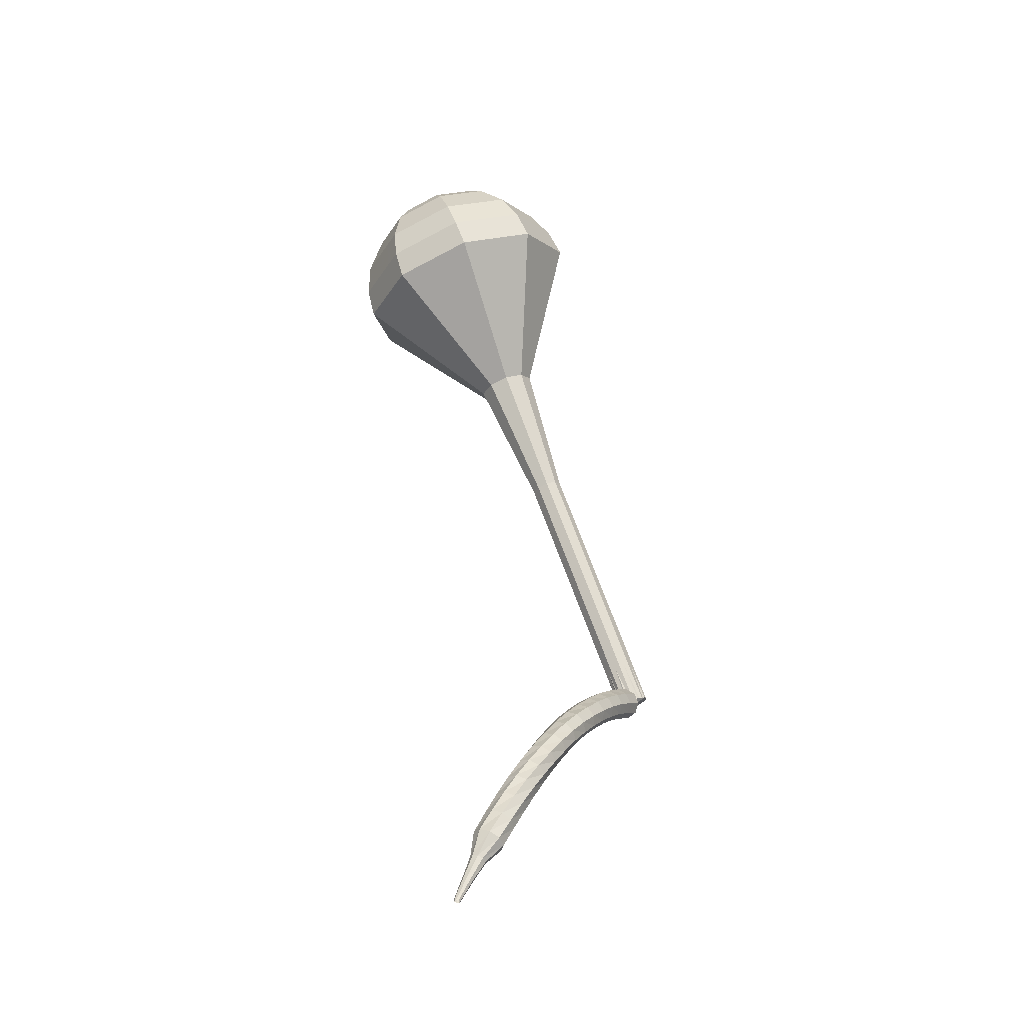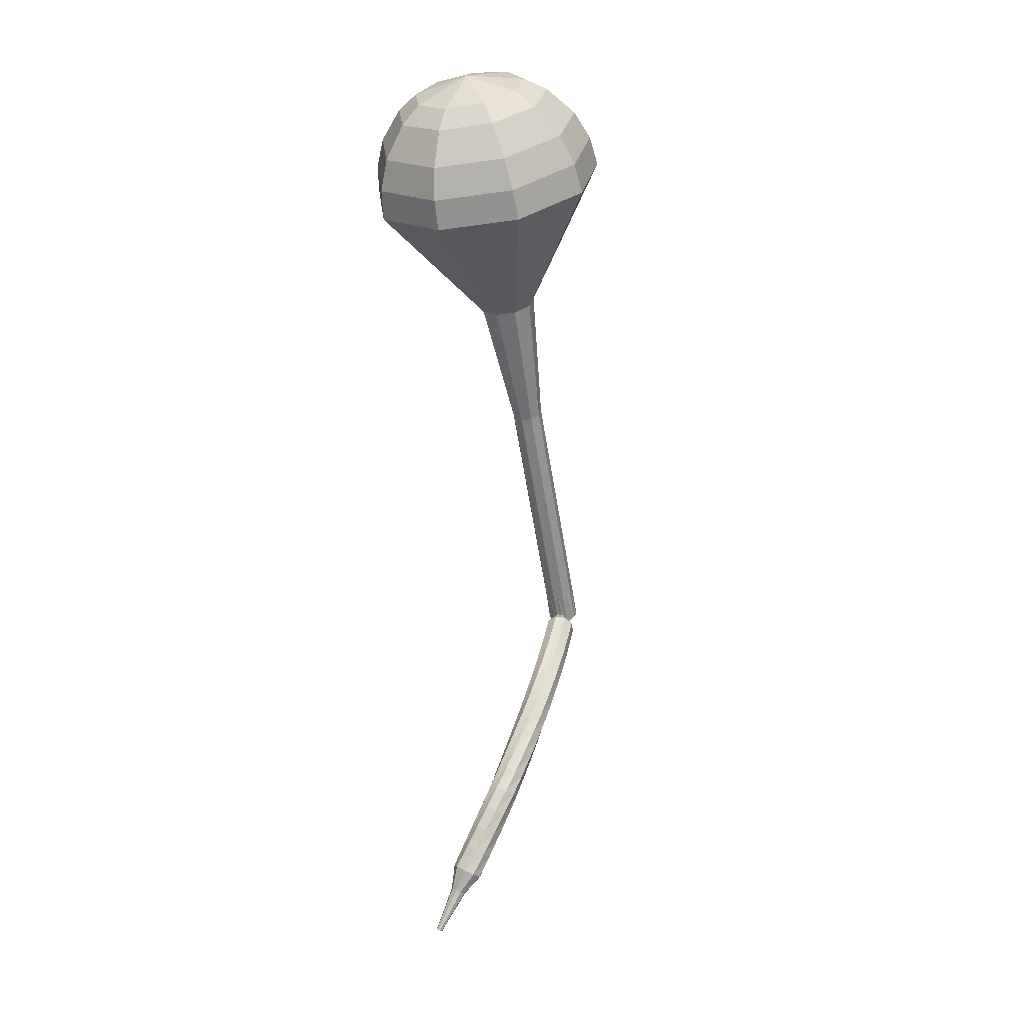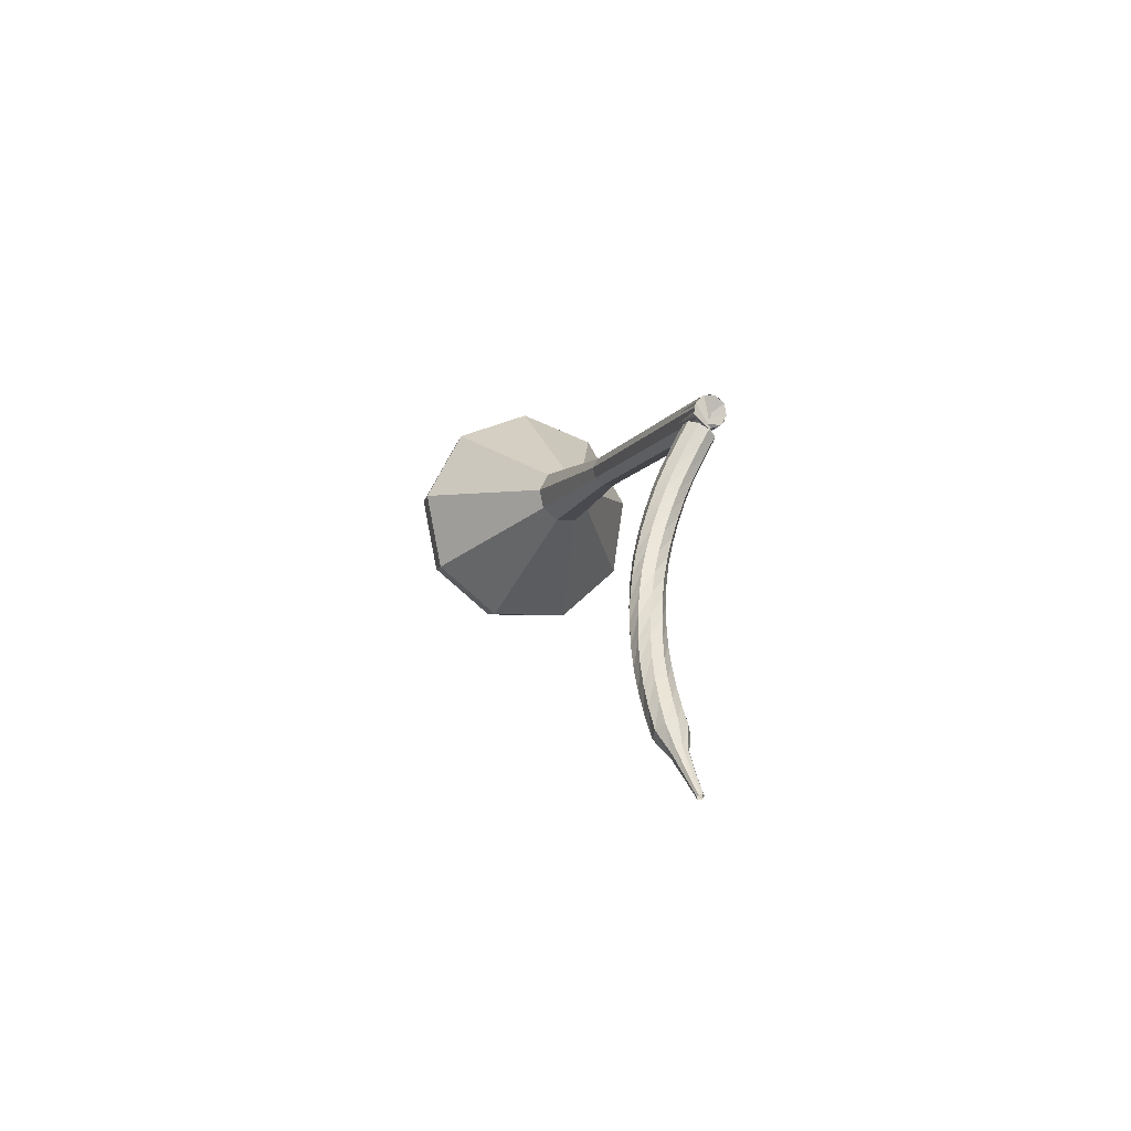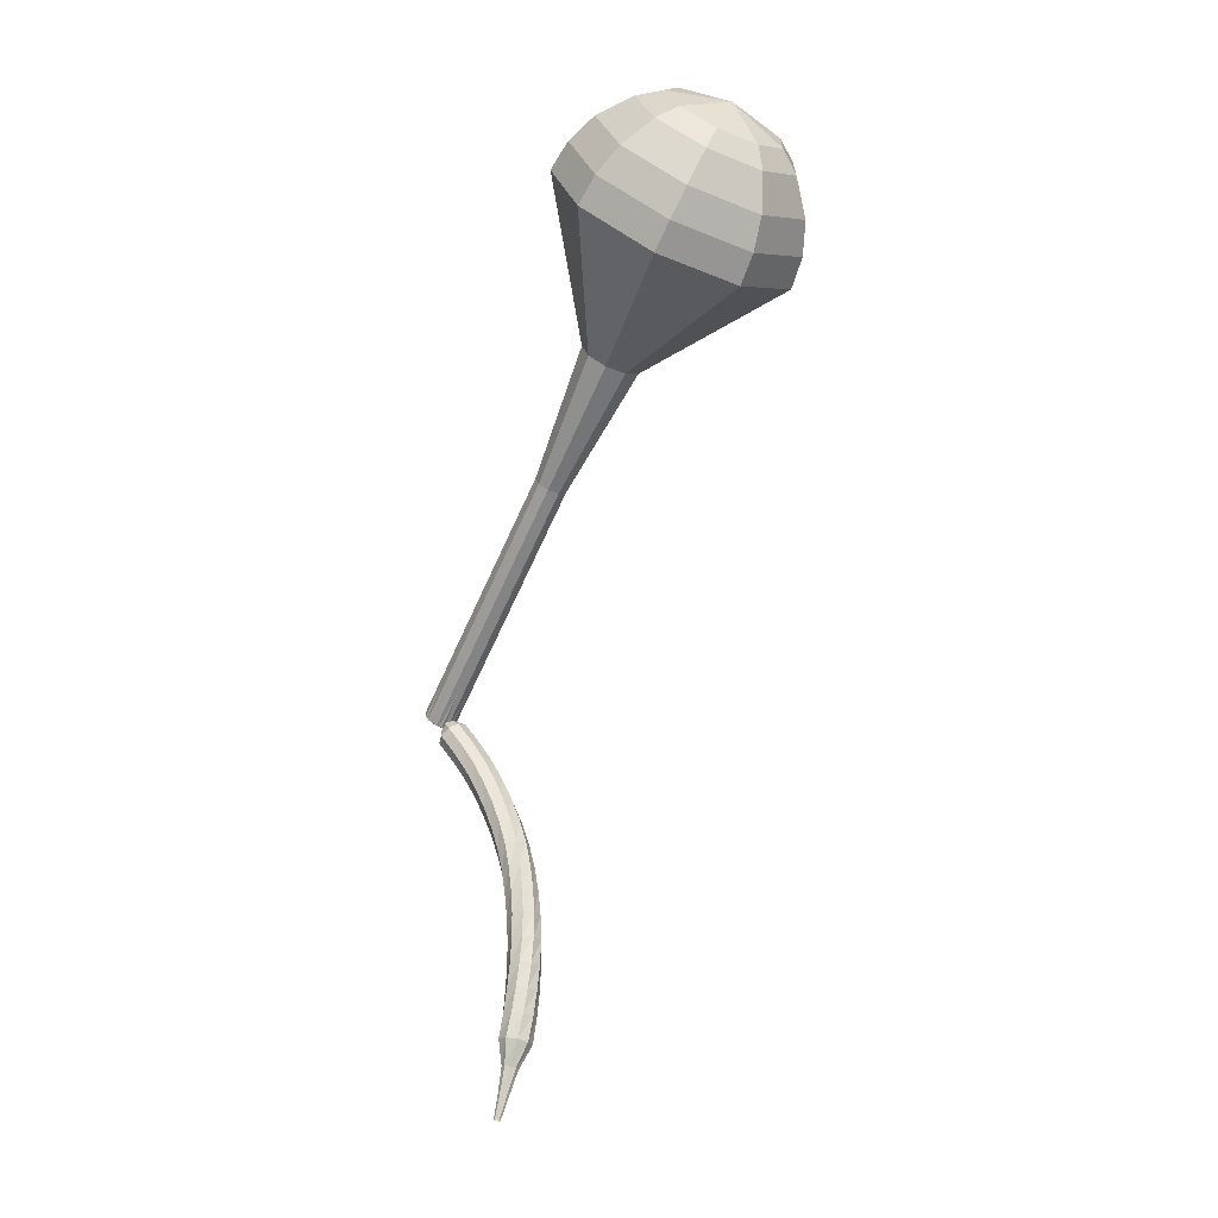
<metadata>
{"format":"obj","ext":"obj","renderer":"f3d","projection":"perspective","resolution":1024,"background":"white","views":[{"elev":-50.8,"azim":-12.7,"up":"+Z"},{"elev":-4.7,"azim":-32.6,"up":"+Z"},{"elev":-68.8,"azim":97.4,"up":"+Z"},{"elev":-1.3,"azim":-94.2,"up":"+Z"}]}
</metadata>
<code>
g tube1
v 90.29 88.6 193.6
v 89.09 86.02 191.7
v 89.98 82.89 190.8
v 92.54 80.69 191.1
v 95.57 80.44 192.6
v 97.65 82.26 194.6
v 97.82 85.3 196.1
v 95.99 88.13 196.4
v 93.01 89.44 195.4
v 90.29 88.6 193.6
v 90.75 87.24 194.4
v 89.88 85.35 193
v 90.53 83.06 192.3
v 92.4 81.45 192.5
v 94.62 81.27 193.6
v 96.14 82.6 195.1
v 96.27 84.82 196.2
v 94.92 86.9 196.4
v 92.75 87.85 195.7
v 90.75 87.24 194.4
v 92.73 84.15 195.1
v 92.73 84.15 195.1
v 92.73 84.15 195.1
v 92.73 84.15 195.1
v 92.73 84.15 195.1
v 92.73 84.15 195.1
v 92.73 84.15 195.1
v 92.73 84.15 195.1
v 92.73 84.15 195.1
v 92.73 84.15 195.1
v 111.5 99.18 161.2
v 110.9 99.01 160.9
v 110.3 99.27 160.7
v 110 99.84 160.7
v 110 100.5 161
v 110.4 100.8 161.4
v 111.1 100.8 161.7
v 111.6 100.3 161.8
v 111.7 99.71 161.6
v 111.5 99.18 161.2
v 109.3 99.88 160.3
v 109.8 99.99 159.8
v 110.4 99.72 159.5
v 110.8 99.18 159.6
v 110.8 98.62 160
v 110.5 98.32 160.5
v 110 98.4 160.9
v 109.4 98.84 161
v 109.2 99.42 160.7
v 109.3 99.88 160.3
v 108.5 99.12 159.3
v 109 99.23 158.8
v 109.6 98.95 158.6
v 110 98.4 158.6
v 110 97.84 159
v 109.7 97.53 159.5
v 109.1 97.62 159.9
v 108.6 98.07 160
v 108.4 98.66 159.8
v 108.5 99.12 159.3
v 107.8 98.43 158.3
v 108.2 98.54 157.8
v 108.8 98.24 157.6
v 109.2 97.67 157.7
v 109.2 97.09 158
v 108.8 96.79 158.5
v 108.2 96.89 158.9
v 107.7 97.35 159
v 107.6 97.96 158.7
v 107.8 98.43 158.3
v 107 97.84 157.2
v 107.5 97.93 156.8
v 108.1 97.6 156.6
v 108.4 97.01 156.6
v 108.3 96.43 157
v 107.9 96.13 157.5
v 107.4 96.25 157.8
v 106.9 96.74 157.9
v 106.7 97.37 157.7
v 107 97.84 157.2
v 106.3 97.33 156.1
v 106.8 97.4 155.7
v 107.3 97.05 155.5
v 107.6 96.43 155.6
v 107.5 95.84 155.9
v 107.1 95.56 156.3
v 106.5 95.71 156.7
v 106.1 96.23 156.7
v 106 96.87 156.5
v 106.3 97.33 156.1
v 105.5 96.89 154.9
v 106.1 96.94 154.6
v 106.6 96.55 154.4
v 106.9 95.91 154.4
v 106.7 95.33 154.7
v 106.2 95.06 155.1
v 105.6 95.25 155.5
v 105.2 95.79 155.5
v 105.2 96.44 155.3
v 105.5 96.89 154.9
v 104.8 96.55 153.7
v 105.4 96.55 153.4
v 105.9 96.12 153.2
v 106.1 95.46 153.3
v 105.9 94.89 153.6
v 105.4 94.66 153.9
v 104.8 94.89 154.2
v 104.4 95.46 154.3
v 104.4 96.12 154.1
v 104.8 96.55 153.7
v 104.2 96.31 152.5
v 104.8 96.25 152.2
v 105.2 95.77 152
v 105.3 95.1 152.1
v 105.1 94.55 152.3
v 104.5 94.37 152.7
v 103.9 94.66 153
v 103.6 95.27 153
v 103.7 95.92 152.8
v 104.2 96.31 152.5
v 103.6 96.15 151.2
v 104.2 96.03 150.9
v 104.6 95.51 150.7
v 104.6 94.83 150.8
v 104.3 94.31 151.1
v 103.7 94.19 151.4
v 103.1 94.53 151.7
v 102.9 95.17 151.7
v 103.1 95.81 151.5
v 103.6 96.15 151.2
v 103 96.05 149.9
v 103.5 95.88 149.6
v 103.9 95.32 149.5
v 103.9 94.64 149.5
v 103.5 94.16 149.8
v 102.9 94.09 150.1
v 102.4 94.48 150.3
v 102.2 95.14 150.4
v 102.4 95.76 150.2
v 103 96.05 149.9
v 102.4 96.02 148.6
v 103 95.78 148.3
v 103.3 95.18 148.2
v 103.1 94.51 148.2
v 102.7 94.08 148.5
v 102.1 94.09 148.8
v 101.6 94.54 149
v 101.5 95.21 149.1
v 101.8 95.8 148.9
v 102.4 96.02 148.6
v 101.9 96.07 147.3
v 102.4 95.75 147
v 102.6 95.12 146.9
v 102.4 94.47 146.9
v 101.9 94.11 147.1
v 101.3 94.19 147.4
v 100.9 94.7 147.7
v 100.9 95.38 147.7
v 101.3 95.92 147.6
v 101.9 96.07 147.3
v 101.4 96.18 145.9
v 101.9 95.81 145.7
v 102 95.15 145.5
v 101.7 94.53 145.6
v 101.2 94.22 145.8
v 100.6 94.38 146.1
v 100.2 94.93 146.3
v 100.3 95.6 146.4
v 100.7 96.1 146.2
v 101.4 96.18 145.9
v 100.8 96.34 144.6
v 101.3 95.92 144.3
v 101.4 95.26 144.2
v 101.1 94.66 144.2
v 100.5 94.41 144.5
v 99.88 94.63 144.7
v 99.59 95.2 145
v 99.72 95.87 145
v 100.2 96.32 144.9
v 100.8 96.34 144.6
v 100.4 96.55 143.3
v 100.8 96.08 143
v 100.8 95.41 142.8
v 100.4 94.86 142.9
v 99.78 94.67 143.1
v 99.22 94.94 143.4
v 98.99 95.55 143.6
v 99.19 96.2 143.7
v 99.73 96.59 143.5
v 100.4 96.55 143.3
v 99.62 96.39 141.9
v 99.81 96.14 141.8
v 99.78 95.8 141.7
v 99.56 95.55 141.7
v 99.24 95.48 141.8
v 98.98 95.65 142
v 98.89 95.96 142.1
v 99.03 96.27 142.1
v 99.31 96.44 142.1
v 99.62 96.39 141.9
v 99.01 96.6 140.6
v 99.13 96.43 140.5
v 99.1 96.21 140.4
v 98.94 96.04 140.4
v 98.73 96.01 140.5
v 98.56 96.13 140.6
v 98.51 96.34 140.7
v 98.61 96.54 140.7
v 98.81 96.65 140.7
v 99.01 96.6 140.6
v 98.41 96.87 139.2
v 98.48 96.77 139.2
v 98.46 96.63 139.1
v 98.36 96.54 139.2
v 98.23 96.52 139.2
v 98.13 96.59 139.3
v 98.11 96.72 139.3
v 98.17 96.84 139.3
v 98.29 96.9 139.3
v 98.41 96.87 139.2
f 1 2 12
f 12 11 1
f 2 3 13
f 13 12 2
f 3 4 14
f 14 13 3
f 4 5 15
f 15 14 4
f 5 6 16
f 16 15 5
f 6 7 17
f 17 16 6
f 7 8 18
f 18 17 7
f 8 9 19
f 19 18 8
f 9 10 20
f 20 19 9
f 11 12 22
f 22 21 11
f 12 13 23
f 23 22 12
f 13 14 24
f 24 23 13
f 14 15 25
f 25 24 14
f 15 16 26
f 26 25 15
f 16 17 27
f 27 26 16
f 17 18 28
f 28 27 17
f 18 19 29
f 29 28 18
f 19 20 30
f 30 29 19
f 21 22 32
f 32 31 21
f 22 23 33
f 33 32 22
f 23 24 34
f 34 33 23
f 24 25 35
f 35 34 24
f 25 26 36
f 36 35 25
f 26 27 37
f 37 36 26
f 27 28 38
f 38 37 27
f 28 29 39
f 39 38 28
f 29 30 40
f 40 39 29
f 31 32 42
f 42 41 31
f 32 33 43
f 43 42 32
f 33 34 44
f 44 43 33
f 34 35 45
f 45 44 34
f 35 36 46
f 46 45 35
f 36 37 47
f 47 46 36
f 37 38 48
f 48 47 37
f 38 39 49
f 49 48 38
f 39 40 50
f 50 49 39
f 41 42 52
f 52 51 41
f 42 43 53
f 53 52 42
f 43 44 54
f 54 53 43
f 44 45 55
f 55 54 44
f 45 46 56
f 56 55 45
f 46 47 57
f 57 56 46
f 47 48 58
f 58 57 47
f 48 49 59
f 59 58 48
f 49 50 60
f 60 59 49
f 51 52 62
f 62 61 51
f 52 53 63
f 63 62 52
f 53 54 64
f 64 63 53
f 54 55 65
f 65 64 54
f 55 56 66
f 66 65 55
f 56 57 67
f 67 66 56
f 57 58 68
f 68 67 57
f 58 59 69
f 69 68 58
f 59 60 70
f 70 69 59
f 61 62 72
f 72 71 61
f 62 63 73
f 73 72 62
f 63 64 74
f 74 73 63
f 64 65 75
f 75 74 64
f 65 66 76
f 76 75 65
f 66 67 77
f 77 76 66
f 67 68 78
f 78 77 67
f 68 69 79
f 79 78 68
f 69 70 80
f 80 79 69
f 71 72 82
f 82 81 71
f 72 73 83
f 83 82 72
f 73 74 84
f 84 83 73
f 74 75 85
f 85 84 74
f 75 76 86
f 86 85 75
f 76 77 87
f 87 86 76
f 77 78 88
f 88 87 77
f 78 79 89
f 89 88 78
f 79 80 90
f 90 89 79
f 81 82 92
f 92 91 81
f 82 83 93
f 93 92 82
f 83 84 94
f 94 93 83
f 84 85 95
f 95 94 84
f 85 86 96
f 96 95 85
f 86 87 97
f 97 96 86
f 87 88 98
f 98 97 87
f 88 89 99
f 99 98 88
f 89 90 100
f 100 99 89
f 91 92 102
f 102 101 91
f 92 93 103
f 103 102 92
f 93 94 104
f 104 103 93
f 94 95 105
f 105 104 94
f 95 96 106
f 106 105 95
f 96 97 107
f 107 106 96
f 97 98 108
f 108 107 97
f 98 99 109
f 109 108 98
f 99 100 110
f 110 109 99
f 101 102 112
f 112 111 101
f 102 103 113
f 113 112 102
f 103 104 114
f 114 113 103
f 104 105 115
f 115 114 104
f 105 106 116
f 116 115 105
f 106 107 117
f 117 116 106
f 107 108 118
f 118 117 107
f 108 109 119
f 119 118 108
f 109 110 120
f 120 119 109
f 111 112 122
f 122 121 111
f 112 113 123
f 123 122 112
f 113 114 124
f 124 123 113
f 114 115 125
f 125 124 114
f 115 116 126
f 126 125 115
f 116 117 127
f 127 126 116
f 117 118 128
f 128 127 117
f 118 119 129
f 129 128 118
f 119 120 130
f 130 129 119
f 121 122 132
f 132 131 121
f 122 123 133
f 133 132 122
f 123 124 134
f 134 133 123
f 124 125 135
f 135 134 124
f 125 126 136
f 136 135 125
f 126 127 137
f 137 136 126
f 127 128 138
f 138 137 127
f 128 129 139
f 139 138 128
f 129 130 140
f 140 139 129
f 131 132 142
f 142 141 131
f 132 133 143
f 143 142 132
f 133 134 144
f 144 143 133
f 134 135 145
f 145 144 134
f 135 136 146
f 146 145 135
f 136 137 147
f 147 146 136
f 137 138 148
f 148 147 137
f 138 139 149
f 149 148 138
f 139 140 150
f 150 149 139
f 141 142 152
f 152 151 141
f 142 143 153
f 153 152 142
f 143 144 154
f 154 153 143
f 144 145 155
f 155 154 144
f 145 146 156
f 156 155 145
f 146 147 157
f 157 156 146
f 147 148 158
f 158 157 147
f 148 149 159
f 159 158 148
f 149 150 160
f 160 159 149
f 151 152 162
f 162 161 151
f 152 153 163
f 163 162 152
f 153 154 164
f 164 163 153
f 154 155 165
f 165 164 154
f 155 156 166
f 166 165 155
f 156 157 167
f 167 166 156
f 157 158 168
f 168 167 157
f 158 159 169
f 169 168 158
f 159 160 170
f 170 169 159
f 161 162 172
f 172 171 161
f 162 163 173
f 173 172 162
f 163 164 174
f 174 173 163
f 164 165 175
f 175 174 164
f 165 166 176
f 176 175 165
f 166 167 177
f 177 176 166
f 167 168 178
f 178 177 167
f 168 169 179
f 179 178 168
f 169 170 180
f 180 179 169
f 171 172 182
f 182 181 171
f 172 173 183
f 183 182 172
f 173 174 184
f 184 183 173
f 174 175 185
f 185 184 174
f 175 176 186
f 186 185 175
f 176 177 187
f 187 186 176
f 177 178 188
f 188 187 177
f 178 179 189
f 189 188 178
f 179 180 190
f 190 189 179
f 181 182 192
f 192 191 181
f 182 183 193
f 193 192 182
f 183 184 194
f 194 193 183
f 184 185 195
f 195 194 184
f 185 186 196
f 196 195 185
f 186 187 197
f 197 196 186
f 187 188 198
f 198 197 187
f 188 189 199
f 199 198 188
f 189 190 200
f 200 199 189
f 191 192 202
f 202 201 191
f 192 193 203
f 203 202 192
f 193 194 204
f 204 203 193
f 194 195 205
f 205 204 194
f 195 196 206
f 206 205 195
f 196 197 207
f 207 206 196
f 197 198 208
f 208 207 197
f 198 199 209
f 209 208 198
f 199 200 210
f 210 209 199
f 201 202 212
f 212 211 201
f 202 203 213
f 213 212 202
f 203 204 214
f 214 213 203
f 204 205 215
f 215 214 204
f 205 206 216
f 216 215 205
f 206 207 217
f 217 216 206
f 207 208 218
f 218 217 207
f 208 209 219
f 219 218 208
f 209 210 220
f 220 219 209
v 110.2 100.7 161.2
v 109.9 100.2 160.9
v 110.1 99.54 160.7
v 110.6 99.1 160.7
v 111.2 99.04 161
v 111.7 99.41 161.4
v 111.7 100 161.7
v 111.3 100.6 161.8
v 110.7 100.9 161.6
v 110.2 100.7 161.2
v 108.3 99.07 164.7
v 108.1 98.55 164.3
v 108.3 97.92 164.1
v 108.8 97.48 164.2
v 109.4 97.43 164.5
v 109.8 97.79 164.9
v 109.8 98.41 165.2
v 109.5 98.98 165.3
v 108.9 99.24 165.1
v 108.3 99.07 164.7
v 106.5 97.46 168.2
v 106.2 96.94 167.8
v 106.4 96.31 167.6
v 106.9 95.86 167.7
v 107.5 95.81 168
v 108 96.18 168.4
v 108 96.79 168.7
v 107.6 97.36 168.7
v 107 97.62 168.5
v 106.5 97.46 168.2
v 104.6 95.84 171.6
v 104.4 95.32 171.3
v 104.6 94.69 171.1
v 105.1 94.24 171.1
v 105.7 94.19 171.4
v 106.1 94.56 171.8
v 106.1 95.17 172.1
v 105.8 95.74 172.2
v 105.2 96.01 172
v 104.6 95.84 171.6
v 102.8 94.22 175.1
v 102.5 93.7 174.7
v 102.7 93.07 174.5
v 103.2 92.63 174.6
v 103.8 92.58 174.9
v 104.2 92.94 175.3
v 104.3 93.56 175.6
v 103.9 94.13 175.7
v 103.3 94.39 175.5
v 102.8 94.22 175.1
v 98.51 91.61 182.1
v 98.07 90.66 181.4
v 98.4 89.51 181
v 99.34 88.7 181.1
v 100.5 88.61 181.7
v 101.2 89.28 182.4
v 101.3 90.39 183
v 100.6 91.44 183.1
v 99.51 91.92 182.7
v 98.51 91.61 182.1
v 91.07 92.65 189
v 89.26 88.75 186.2
v 90.6 84.02 184.7
v 94.47 80.69 185.2
v 99.05 80.31 187.5
v 102.2 83.06 190.5
v 102.5 87.65 192.8
v 99.69 91.94 193.3
v 95.19 93.92 191.8
v 91.07 92.65 189
v 90.41 91.76 190.5
v 88.66 87.98 187.8
v 89.96 83.4 186.4
v 93.7 80.18 186.9
v 98.14 79.81 189.1
v 101.2 82.47 192
v 101.4 86.92 194.2
v 98.75 91.07 194.7
v 94.4 92.98 193.2
v 90.41 91.76 190.5
v 90.1 90.47 192.1
v 88.53 87.09 189.6
v 89.69 83 188.4
v 93.04 80.11 188.8
v 97.01 79.78 190.8
v 99.74 82.16 193.3
v 99.96 86.14 195.3
v 97.56 89.85 195.8
v 93.66 91.56 194.5
v 90.1 90.47 192.1
v 90.29 88.6 193.6
v 89.09 86.02 191.7
v 89.98 82.89 190.8
v 92.54 80.69 191.1
v 95.57 80.44 192.6
v 97.65 82.26 194.6
v 97.82 85.3 196.1
v 95.99 88.13 196.4
v 93.01 89.44 195.4
v 90.29 88.6 193.6
v 90.75 87.24 194.4
v 89.88 85.35 193
v 90.53 83.06 192.3
v 92.4 81.45 192.5
v 94.62 81.27 193.6
v 96.14 82.6 195.1
v 96.27 84.82 196.2
v 94.92 86.9 196.4
v 92.75 87.85 195.7
v 90.75 87.24 194.4
v 92.73 84.15 195.1
v 92.73 84.15 195.1
v 92.73 84.15 195.1
v 92.73 84.15 195.1
v 92.73 84.15 195.1
v 92.73 84.15 195.1
v 92.73 84.15 195.1
v 92.73 84.15 195.1
v 92.73 84.15 195.1
v 92.73 84.15 195.1
f 221 222 232
f 232 231 221
f 222 223 233
f 233 232 222
f 223 224 234
f 234 233 223
f 224 225 235
f 235 234 224
f 225 226 236
f 236 235 225
f 226 227 237
f 237 236 226
f 227 228 238
f 238 237 227
f 228 229 239
f 239 238 228
f 229 230 240
f 240 239 229
f 231 232 242
f 242 241 231
f 232 233 243
f 243 242 232
f 233 234 244
f 244 243 233
f 234 235 245
f 245 244 234
f 235 236 246
f 246 245 235
f 236 237 247
f 247 246 236
f 237 238 248
f 248 247 237
f 238 239 249
f 249 248 238
f 239 240 250
f 250 249 239
f 241 242 252
f 252 251 241
f 242 243 253
f 253 252 242
f 243 244 254
f 254 253 243
f 244 245 255
f 255 254 244
f 245 246 256
f 256 255 245
f 246 247 257
f 257 256 246
f 247 248 258
f 258 257 247
f 248 249 259
f 259 258 248
f 249 250 260
f 260 259 249
f 251 252 262
f 262 261 251
f 252 253 263
f 263 262 252
f 253 254 264
f 264 263 253
f 254 255 265
f 265 264 254
f 255 256 266
f 266 265 255
f 256 257 267
f 267 266 256
f 257 258 268
f 268 267 257
f 258 259 269
f 269 268 258
f 259 260 270
f 270 269 259
f 261 262 272
f 272 271 261
f 262 263 273
f 273 272 262
f 263 264 274
f 274 273 263
f 264 265 275
f 275 274 264
f 265 266 276
f 276 275 265
f 266 267 277
f 277 276 266
f 267 268 278
f 278 277 267
f 268 269 279
f 279 278 268
f 269 270 280
f 280 279 269
f 271 272 282
f 282 281 271
f 272 273 283
f 283 282 272
f 273 274 284
f 284 283 273
f 274 275 285
f 285 284 274
f 275 276 286
f 286 285 275
f 276 277 287
f 287 286 276
f 277 278 288
f 288 287 277
f 278 279 289
f 289 288 278
f 279 280 290
f 290 289 279
f 281 282 292
f 292 291 281
f 282 283 293
f 293 292 282
f 283 284 294
f 294 293 283
f 284 285 295
f 295 294 284
f 285 286 296
f 296 295 285
f 286 287 297
f 297 296 286
f 287 288 298
f 298 297 287
f 288 289 299
f 299 298 288
f 289 290 300
f 300 299 289
f 291 292 302
f 302 301 291
f 292 293 303
f 303 302 292
f 293 294 304
f 304 303 293
f 294 295 305
f 305 304 294
f 295 296 306
f 306 305 295
f 296 297 307
f 307 306 296
f 297 298 308
f 308 307 297
f 298 299 309
f 309 308 298
f 299 300 310
f 310 309 299
f 301 302 312
f 312 311 301
f 302 303 313
f 313 312 302
f 303 304 314
f 314 313 303
f 304 305 315
f 315 314 304
f 305 306 316
f 316 315 305
f 306 307 317
f 317 316 306
f 307 308 318
f 318 317 307
f 308 309 319
f 319 318 308
f 309 310 320
f 320 319 309
f 311 312 322
f 322 321 311
f 312 313 323
f 323 322 312
f 313 314 324
f 324 323 313
f 314 315 325
f 325 324 314
f 315 316 326
f 326 325 315
f 316 317 327
f 327 326 316
f 317 318 328
f 328 327 317
f 318 319 329
f 329 328 318
f 319 320 330
f 330 329 319
f 321 322 332
f 332 331 321
f 322 323 333
f 333 332 322
f 323 324 334
f 334 333 323
f 324 325 335
f 335 334 324
f 325 326 336
f 336 335 325
f 326 327 337
f 337 336 326
f 327 328 338
f 338 337 327
f 328 329 339
f 339 338 328
f 329 330 340
f 340 339 329
g

</code>
